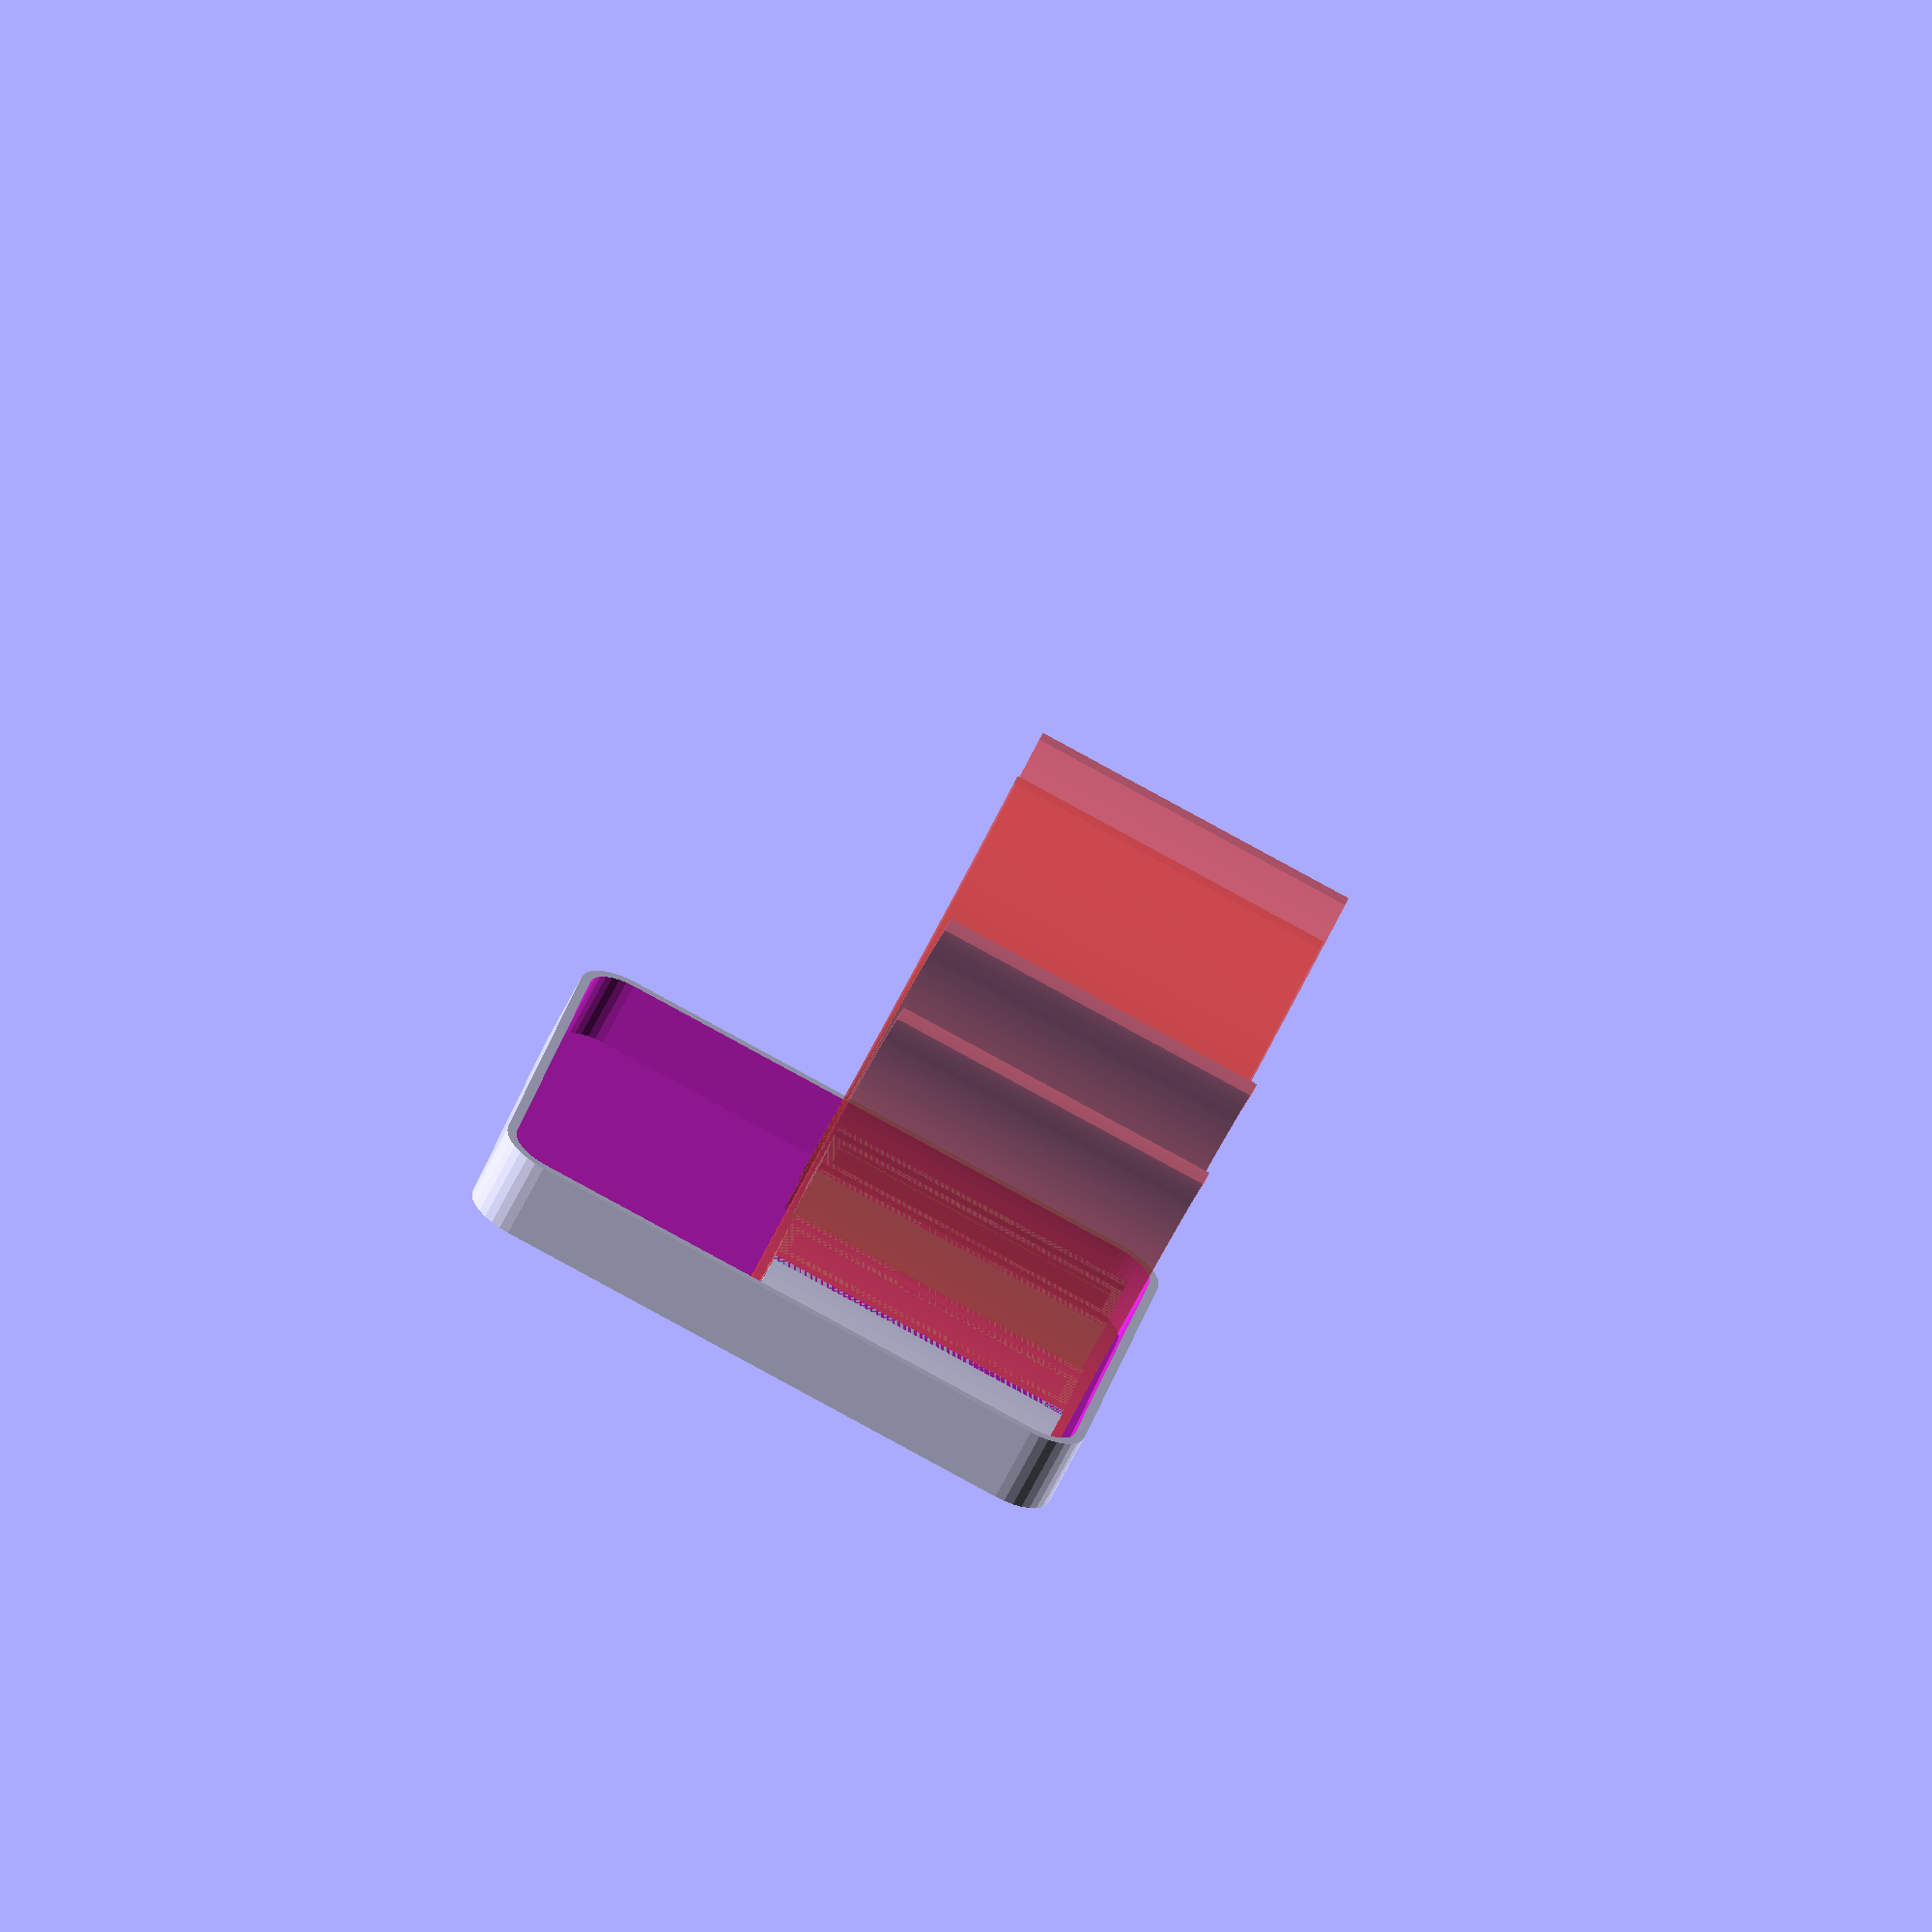
<openscad>
Outer_Width = 65;
width = Outer_Width;

Outer_Length = 50;
length = Outer_Length;

Outer_Height = 8;
height = Outer_Height;

Corner_Radius = 5;
radius = Corner_Radius;

Wall_Thickness = 1;
wall = Wall_Thickness;

Larger_Diameter = 76;
large = Larger_Diameter / 2; // convert to radius

Smaller_Diameter = 64;
small = Smaller_Diameter / 2; // convert to radius

Pipe_Thickness = 1.3;
Wing_Distance = 5;
Wing_Separation = 7;
Wing_Angle = 30;
Wing_Offset = length/2-Wing_Distance;

Wire_Size = 2;

Curve_Resolution = 1; // [1:High, 2:Medium, 4:Low]
$fs = Curve_Resolution;
$fa = 0.01 + 0;

part = "Combined"; // [Tray, Slots, Combined]

if (part == "Tray") {
	tray();
}
else if (part == "Slots") {
	difference() {
		slots("positive");
		slots("negative");
	}
}
else if (part == "Combined") {
	difference() {
		union() {
			tray();
			slots("positive");
		}

		slots("negative");
	}
}

module arch(thickness, length, radius, additional_rotation=0) {
	rotate(Wing_Angle, [1,0,0])                          // Rotate to wing angle
		translate([0, radius, 0])                        // Move to origin
			rotate(-90, [0,0,1])                         // Align with tray
				rotate(90, [1,0,0])                      // Turn upright
					rotate(additional_rotation, [0,0,1]) // Additional rotation
						rotate_extrude(angle=90)         // Create body
							translate([radius, 0, 0])    // Arch radius
								square([thickness, length]); // Arch shape
}

module slot_positive() {
	translate([wall*3, Wing_Offset+wall, 0]) {
		arch(Pipe_Thickness+wall*2, width/2, small-wall); // Small Wing

		translate([0, -Pipe_Thickness, 0]) {
			arch(Wing_Separation, width/2, small+Pipe_Thickness); // Water Hole

			translate([0, -Wing_Separation, 0])
				arch(Pipe_Thickness+wall*2, width/2, large-wall); // Large Wing
		}
	}
}
module slot_negative() {
	translate([wall*3+1, Wing_Offset, 0]) {
		#arch(Pipe_Thickness, width/2+2, small); // Small Wing

		translate([0, -wall-Pipe_Thickness, 0]) {
			translate([0, wall-Wing_Separation, 0])
				#arch(Pipe_Thickness, width/2+2, large); // Large Wing
		}
	}
}

module slot(where="positive") {
	if (where == "positive") {
		difference() {
			slot_positive();
			slot_negative();
		}
	}
	else { // if (where == "negative") {
		translate([wall*2, Wing_Offset-wall-Pipe_Thickness, 0])
			arch(Wing_Separation-wall*2,
				width/2-wall*2,
				small+Pipe_Thickness+wall,
				-1
			);
	}
}

module slots(where="positive") {
	difference() {
		union() {
			slot(where);
			mirror([0,1,0])
				slot(where);
		}

		translate([0, 0, large+height])
			cube([width*2, length*2, large*2], true);
		translate([0, 0, -height/2])
			cube([width, length, height], true);
	}
}

module tray() {
	difference() {
		linear_extrude(height)
			perimeter();

		translate([0, 0, wall])
			linear_extrude(height)
				offset(-wall)
					perimeter();

		translate([-width/2+wall+1, 0, Wire_Size/2+wall])
			rotate(-90, [0,1,0])
				cylinder(d=Wire_Size, h=wall+2, $fs=$fs*0.75);
	}
}

module perimeter() {
	x = width/2-radius;
	y = length/2-radius;
	hull() {
		translate([-x, +y, 0]) circle(radius);
		translate([+x, +y, 0]) circle(radius);
		translate([-x, -y, 0]) circle(radius);
		translate([+x, -y, 0]) circle(radius);
	};
}

</openscad>
<views>
elev=242.7 azim=11.7 roll=206.1 proj=o view=solid
</views>
